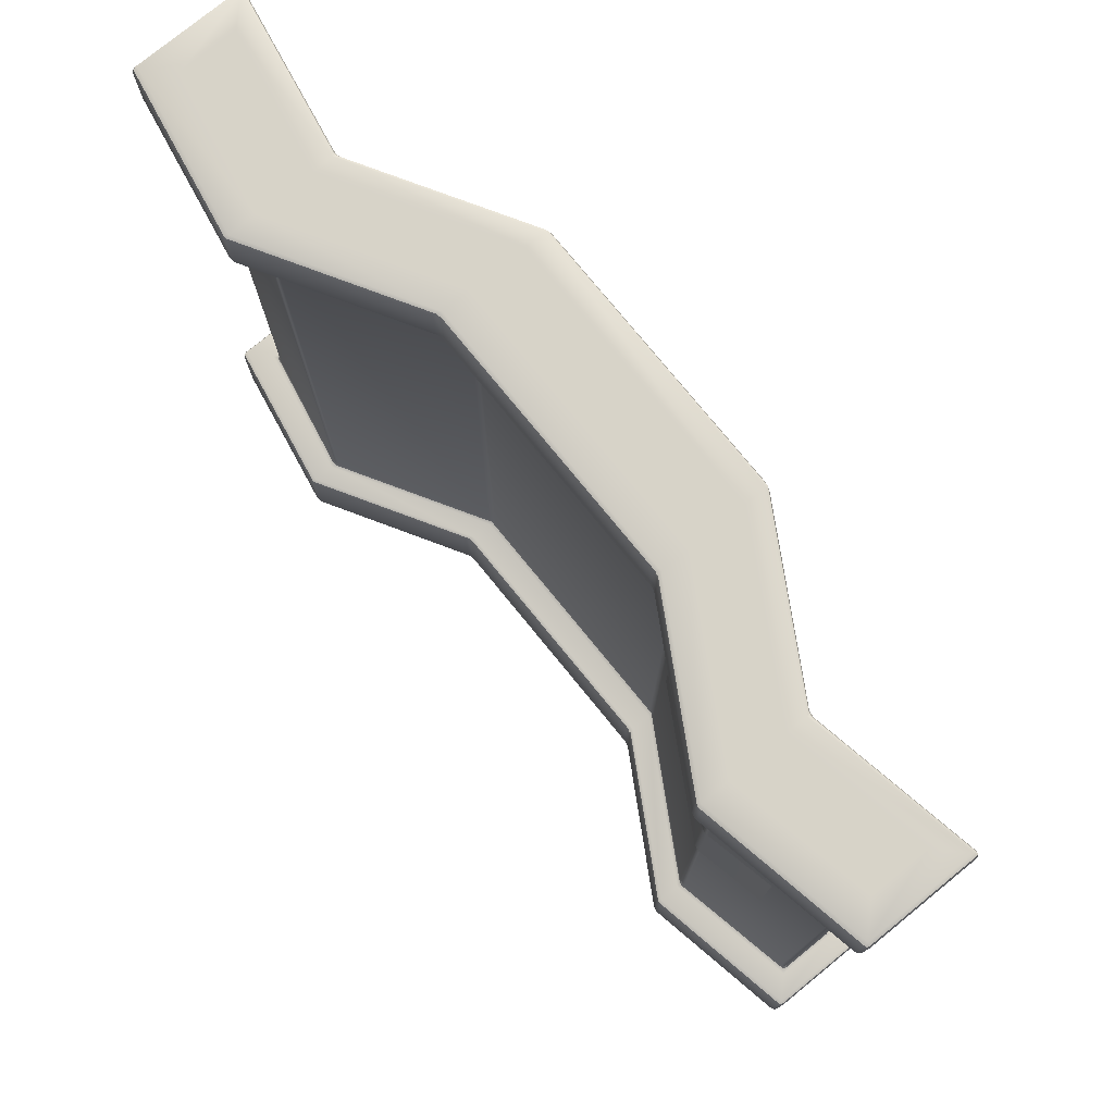
<metadata>
{"format":"obj","ext":"obj","renderer":"f3d","projection":"perspective","resolution":1024,"background":"white","views":[{"elev":77.1,"azim":-129.2,"up":"+Y"}]}
</metadata>
<code>
o TOMB_WALL_3_001
v 0.5 0 0.5
v -2.5 0 0.5
v 0.5 0 0.3
v -2.5 0 0.3
v 0.5 3 0.5
v -2.5 3 0.5
v 0.5 3 0.3
v -2.5 3 0.3
v 0.02824 0 0.4056
v -2.028 0 0.4056
v 0.02824 0 0.2056
v -2.028 0 0.2056
v 0.02824 3 0.4056
v -2.028 3 0.4056
v -2.028 3 0.2056
v 0.02824 3 0.2056
v -1.477 0 0.5273
v -0.523 0 0.5273
v -1.477 0 0.7273
v -0.523 0 0.7273
v -1.477 3 0.7273
v -0.523 3 0.7273
v -0.523 3 0.5273
v -1.477 3 0.5273
v -2.287 1.956 0.2469
v -1.54 1.868 0.4797
v -2.287 1.506 0.2469
v -1.54 1.418 0.4797
v 0.4853 2.785 0.2971
v 0.5151 2.8 0.2849
v 0.5 2.785 0.315
v 0.4985 2.796 0.2944
v 0.4997 2.794 0.2994
v 0.5044 2.796 0.3
v 0.4957 2.785 0.3035
v -2.485 2.785 0.4971
v -2.516 2.8 0.5155
v -2.5 2.785 0.485
v -2.502 2.796 0.5041
v -2.501 2.794 0.4997
v -2.505 2.796 0.5
v -2.496 2.785 0.4947
v -2.515 2.8 0.2849
v -2.485 2.785 0.2971
v -2.5 2.785 0.315
v -2.499 2.796 0.2944
v -2.5 2.794 0.2994
v -2.496 2.785 0.3035
v -2.504 2.796 0.3
v 0.4853 2.785 0.4971
v 0.5 2.785 0.485
v 0.5155 2.8 0.5155
v 0.4957 2.785 0.4947
v 0.5006 2.794 0.4997
v 0.5045 2.796 0.5
v 0.5023 2.796 0.5041
v -2.485 0.315 0.2971
v -2.515 0.3 0.2849
v -2.5 0.315 0.315
v -2.499 0.3044 0.2944
v -2.5 0.3063 0.2994
v -2.504 0.3044 0.3
v -2.496 0.315 0.3035
v 0.4853 0.315 0.2971
v 0.5 0.315 0.315
v 0.5151 0.3 0.2849
v 0.4957 0.315 0.3035
v 0.4997 0.3063 0.2994
v 0.5044 0.3044 0.3
v 0.4985 0.3044 0.2944
v -2.485 0.315 0.4971
v -2.5 0.315 0.485
v -2.516 0.3 0.5155
v -2.496 0.315 0.4947
v -2.501 0.3063 0.4997
v -2.505 0.3044 0.5
v -2.502 0.3044 0.5041
v 0.4853 0.315 0.4971
v 0.5155 0.3 0.5155
v 0.5 0.315 0.485
v 0.5023 0.3044 0.5041
v 0.5006 0.3063 0.4997
v 0.5045 0.3044 0.5
v 0.4957 0.315 0.4947
v 0.6 0.015 0.215
v 0.5849 0 0.2151
v 0.5853 0.015 0.1972
v 0.5956 0.004396 0.2151
v 0.5938 0.00634 0.2057
v 0.5856 0.004437 0.2025
v 0.5957 0.015 0.2036
v 0.6 0.015 0.585
v 0.5853 0.015 0.5972
v 0.5845 0 0.5845
v 0.5957 0.015 0.5948
v 0.5935 0.00634 0.5928
v 0.5843 0.00436 0.5933
v 0.5955 0.004403 0.5847
v -2.6 0.015 0.585
v -2.584 0 0.5845
v -2.585 0.015 0.5972
v -2.595 0.004403 0.5847
v -2.593 0.00634 0.5928
v -2.584 0.00436 0.5933
v -2.596 0.015 0.5948
v -2.6 0.015 0.215
v -2.585 0.015 0.1972
v -2.585 0 0.2151
v -2.596 0.015 0.2036
v -2.594 0.00634 0.2057
v -2.586 0.004437 0.2025
v -2.596 0.004396 0.2151
v 0.6 2.985 0.215
v 0.5853 2.985 0.1972
v 0.5849 3 0.2151
v 0.5957 2.985 0.2036
v 0.5938 2.994 0.2057
v 0.5856 2.996 0.2025
v 0.5956 2.996 0.2151
v 0.6 2.985 0.585
v 0.5845 3 0.5845
v 0.5853 2.985 0.5972
v 0.5955 2.996 0.5847
v 0.5935 2.994 0.5928
v 0.5843 2.996 0.5933
v 0.5957 2.985 0.5948
v -2.6 2.985 0.585
v -2.585 2.985 0.5972
v -2.584 3 0.5845
v -2.596 2.985 0.5948
v -2.593 2.994 0.5928
v -2.584 2.996 0.5933
v -2.595 2.996 0.5847
v -2.6 2.985 0.215
v -2.585 3 0.2151
v -2.585 2.985 0.1972
v -2.596 2.996 0.2151
v -2.594 2.994 0.2057
v -2.586 2.996 0.2025
v -2.596 2.985 0.2036
v 0.5853 2.815 0.1972
v 0.6 2.815 0.215
v 0.5849 2.8 0.2151
v 0.5957 2.815 0.2036
v 0.5938 2.806 0.2057
v 0.5956 2.804 0.2151
v 0.5856 2.804 0.2025
v -2.585 2.815 0.5972
v -2.6 2.815 0.585
v -2.584 2.8 0.5845
v -2.596 2.815 0.5948
v -2.593 2.806 0.5928
v -2.595 2.804 0.5847
v -2.584 2.804 0.5933
v -2.585 0.285 0.1972
v -2.6 0.285 0.215
v -2.585 0.3 0.2151
v -2.596 0.285 0.2036
v -2.594 0.2937 0.2057
v -2.596 0.2956 0.2151
v -2.586 0.2956 0.2025
v 0.5853 2.815 0.5972
v 0.5845 2.8 0.5845
v 0.6 2.815 0.585
v 0.5843 2.804 0.5933
v 0.5935 2.806 0.5928
v 0.5955 2.804 0.5847
v 0.5957 2.815 0.5948
v -2.585 2.815 0.1972
v -2.585 2.8 0.2151
v -2.6 2.815 0.215
v -2.586 2.804 0.2025
v -2.594 2.806 0.2057
v -2.596 2.804 0.2151
v -2.596 2.815 0.2036
v 0.5853 0.285 0.1972
v 0.5849 0.3 0.2151
v 0.6 0.285 0.215
v 0.5856 0.2956 0.2025
v 0.5938 0.2937 0.2057
v 0.5956 0.2956 0.2151
v 0.5957 0.285 0.2036
v -2.585 0.285 0.5972
v -2.584 0.3 0.5845
v -2.6 0.285 0.585
v -2.584 0.2956 0.5933
v -2.593 0.2937 0.5928
v -2.595 0.2956 0.5847
v -2.596 0.285 0.5948
v 0.5853 0.285 0.5972
v 0.6 0.285 0.585
v 0.5845 0.3 0.5845
v 0.5957 0.285 0.5948
v 0.5935 0.2937 0.5928
v 0.5955 0.2956 0.5847
v 0.5843 0.2956 0.5933
v 0.01421 2.785 0.213
v 0.02719 2.8 0.1876
v 0.04187 2.785 0.2084
v 0.02219 2.796 0.2031
v 0.02782 2.794 0.2045
v 0.03442 2.796 0.2017
v 0.02767 2.785 0.2085
v -2.014 2.785 0.213
v -2.042 2.785 0.2084
v -2.027 2.8 0.1876
v -2.028 2.785 0.2085
v -2.028 2.794 0.2045
v -2.034 2.796 0.2017
v -2.022 2.796 0.2031
v -2.014 2.785 0.413
v -2.027 2.8 0.4183
v -2.042 2.785 0.4084
v -2.02 2.796 0.4134
v -2.027 2.794 0.4099
v -2.035 2.796 0.4107
v -2.028 2.785 0.4085
v 0.01421 2.785 0.413
v 0.04187 2.785 0.4084
v 0.02719 2.8 0.4183
v 0.02767 2.785 0.4085
v 0.02741 2.794 0.4099
v 0.03458 2.796 0.4107
v 0.02004 2.796 0.4134
v -2.014 0.315 0.213
v -2.027 0.3 0.1876
v -2.042 0.315 0.2084
v -2.022 0.3044 0.2031
v -2.028 0.3063 0.2045
v -2.034 0.3044 0.2017
v -2.028 0.315 0.2085
v 0.01421 0.315 0.213
v 0.04187 0.315 0.2084
v 0.02719 0.3 0.1876
v 0.02767 0.315 0.2085
v 0.02782 0.3063 0.2045
v 0.03442 0.3044 0.2017
v 0.02219 0.3044 0.2031
v 0.01421 0.315 0.413
v 0.02719 0.3 0.4183
v 0.04187 0.315 0.4084
v 0.02004 0.3043 0.4134
v 0.02741 0.3063 0.4099
v 0.03458 0.3044 0.4107
v 0.02767 0.315 0.4085
v -2.014 0.315 0.413
v -2.042 0.315 0.4084
v -2.027 0.3 0.4183
v -2.028 0.315 0.4085
v -2.027 0.3063 0.4099
v -2.035 0.3044 0.4107
v -2.02 0.3043 0.4134
v -2.015 0.015 0.5003
v -2.042 0.015 0.4955
v -2.028 0 0.4797
v -2.028 0.015 0.4957
v -2.028 0.006339 0.4924
v -2.034 0.004374 0.49
v -2.024 0.004365 0.4913
v 0.01475 0.015 0.5003
v 0.0278 0 0.4797
v 0.04245 0.015 0.4955
v 0.02357 0.004365 0.4913
v 0.02837 0.006339 0.4924
v 0.03406 0.004374 0.49
v 0.02823 0.015 0.4957
v -2.015 0.015 0.1003
v -2.028 0 0.1105
v -2.042 0.015 0.09546
v -2.02 0.0044 0.1026
v -2.028 0.006339 0.09811
v -2.036 0.004428 0.09946
v -2.028 0.015 0.09572
v 0.01475 0.015 0.1003
v 0.04245 0.015 0.09546
v 0.0278 0 0.1105
v 0.02823 0.015 0.09572
v 0.02798 0.006339 0.09811
v 0.03617 0.004428 0.09946
v 0.01964 0.0044 0.1026
v 0.01474 2.985 0.5003
v 0.04244 2.985 0.4955
v 0.0278 3 0.4797
v 0.02822 2.985 0.4957
v 0.02836 2.994 0.4924
v 0.03406 2.996 0.49
v 0.02357 2.996 0.4913
v -2.015 2.985 0.5003
v -2.028 3 0.4797
v -2.042 2.985 0.4955
v -2.024 2.996 0.4913
v -2.028 2.994 0.4924
v -2.034 2.996 0.49
v -2.028 2.985 0.4957
v -2.015 2.985 0.1003
v -2.042 2.985 0.09546
v -2.028 3 0.1105
v -2.028 2.985 0.09572
v -2.028 2.994 0.09811
v -2.036 2.996 0.09946
v -2.02 2.996 0.1026
v 0.01474 2.985 0.1003
v 0.0278 3 0.1105
v 0.04244 2.985 0.09546
v 0.01963 2.996 0.1026
v 0.02798 2.994 0.09811
v 0.03617 2.996 0.09946
v 0.02822 2.985 0.09572
v -2.014 2.815 0.1002
v -2.027 2.8 0.1104
v -2.042 2.815 0.0954
v -2.019 2.804 0.1026
v -2.028 2.806 0.09804
v -2.036 2.804 0.09939
v -2.028 2.815 0.09566
v 0.01445 2.815 0.1002
v 0.04215 2.815 0.0954
v 0.02734 2.8 0.1104
v 0.02793 2.815 0.09566
v 0.02764 2.806 0.09804
v 0.0358 2.804 0.09939
v 0.01927 2.804 0.1026
v 0.01445 2.815 0.5002
v 0.02735 2.8 0.4796
v 0.04215 2.815 0.4954
v 0.02317 2.804 0.4912
v 0.02801 2.806 0.4923
v 0.03368 2.804 0.49
v 0.02793 2.815 0.4957
v -2.014 2.815 0.5002
v -2.042 2.815 0.4954
v -2.027 2.8 0.4796
v -2.028 2.815 0.4957
v -2.028 2.806 0.4923
v -2.034 2.804 0.49
v -2.023 2.804 0.4912
v 0.01444 0.285 0.1002
v 0.02734 0.3 0.1104
v 0.04214 0.285 0.0954
v 0.01927 0.2956 0.1026
v 0.02763 0.2937 0.09804
v 0.03579 0.2956 0.09938
v 0.02792 0.285 0.09566
v -2.014 0.285 0.1002
v -2.042 0.285 0.0954
v -2.027 0.3 0.1104
v -2.028 0.285 0.09566
v -2.028 0.2937 0.09804
v -2.036 0.2956 0.09938
v -2.019 0.2956 0.1026
v -2.014 0.285 0.5002
v -2.027 0.3 0.4796
v -2.042 0.285 0.4954
v -2.023 0.2956 0.4912
v -2.028 0.2937 0.4923
v -2.034 0.2956 0.49
v -2.028 0.285 0.4957
v 0.01444 0.285 0.5002
v 0.04214 0.285 0.4954
v 0.02735 0.3 0.4796
v 0.02792 0.285 0.4957
v 0.02801 0.2937 0.4923
v 0.03368 0.2956 0.49
v 0.02316 0.2956 0.4912
v -1.458 0.315 0.7292
v -1.486 0.315 0.7216
v -1.473 0.3 0.7423
v -1.472 0.315 0.727
v -1.472 0.3063 0.7301
v -1.477 0.3044 0.7306
v -1.466 0.3044 0.733
v -0.527 0.3 0.7423
v -0.5141 0.315 0.7216
v -0.5421 0.315 0.7292
v -0.5228 0.3044 0.7306
v -0.5279 0.3063 0.7301
v -0.5277 0.315 0.727
v -0.5341 0.3044 0.733
v -0.5134 0.285 0.8085
v -0.5265 0.3 0.8028
v -0.5413 0.285 0.816
v -0.5192 0.2956 0.8079
v -0.5266 0.2937 0.8121
v -0.5335 0.2956 0.8121
v -0.5269 0.285 0.8138
v -1.473 0.3 0.8028
v -1.487 0.285 0.8085
v -1.459 0.285 0.816
v -1.481 0.2956 0.8079
v -1.473 0.2937 0.8121
v -1.473 0.285 0.8138
v -1.466 0.2956 0.8121
v -0.5141 2.785 0.7216
v -0.527 2.8 0.7423
v -0.5421 2.785 0.7292
v -0.5228 2.796 0.7306
v -0.5279 2.794 0.7301
v -0.5341 2.796 0.733
v -0.5277 2.785 0.727
v -1.473 2.8 0.7423
v -1.486 2.785 0.7216
v -1.458 2.785 0.7292
v -1.477 2.796 0.7306
v -1.472 2.794 0.7301
v -1.472 2.785 0.727
v -1.466 2.796 0.733
v -1.459 2.815 0.816
v -1.487 2.815 0.8084
v -1.473 2.8 0.8028
v -1.473 2.815 0.8138
v -1.473 2.806 0.8121
v -1.481 2.804 0.8079
v -1.466 2.804 0.8121
v -0.5265 2.8 0.8028
v -0.5134 2.815 0.8084
v -0.5413 2.815 0.816
v -0.5192 2.804 0.8079
v -0.5266 2.806 0.8121
v -0.5269 2.815 0.8138
v -0.5335 2.804 0.8121
v -0.5141 0.315 0.5216
v -0.527 0.3 0.5114
v -0.5421 0.315 0.5292
v -0.5189 0.3044 0.5192
v -0.5273 0.3063 0.5244
v -0.5351 0.3044 0.524
v -0.5277 0.315 0.527
v -1.473 0.3 0.5114
v -1.486 0.315 0.5216
v -1.458 0.315 0.5292
v -1.481 0.3044 0.5192
v -1.473 0.3063 0.5244
v -1.472 0.315 0.527
v -1.465 0.3044 0.524
v -1.459 0.285 0.416
v -1.487 0.285 0.4085
v -1.473 0.3 0.4337
v -1.473 0.285 0.4138
v -1.473 0.2937 0.4176
v -1.479 0.2956 0.4183
v -1.466 0.2956 0.4212
v -0.5265 0.3 0.4337
v -0.5134 0.285 0.4085
v -0.5413 0.285 0.416
v -0.5215 0.2956 0.4183
v -0.5272 0.2937 0.4176
v -0.5269 0.285 0.4138
v -0.5344 0.2956 0.4212
v -0.5124 0.015 0.408
v -0.5249 0 0.433
v -0.5404 0.015 0.4156
v -0.5202 0.004396 0.4178
v -0.5261 0.006339 0.4171
v -0.5332 0.004426 0.4207
v -0.526 0.015 0.4134
v -1.475 0 0.433
v -1.488 0.015 0.408
v -1.46 0.015 0.4156
v -1.48 0.004396 0.4178
v -1.474 0.006339 0.4171
v -1.474 0.015 0.4134
v -1.467 0.004426 0.4207
v -1.458 2.785 0.5292
v -1.486 2.785 0.5216
v -1.473 2.8 0.5114
v -1.472 2.785 0.527
v -1.473 2.794 0.5244
v -1.481 2.796 0.5192
v -1.465 2.796 0.524
v -0.527 2.8 0.5114
v -0.5141 2.785 0.5216
v -0.5421 2.785 0.5292
v -0.5189 2.796 0.5192
v -0.5273 2.794 0.5244
v -0.5277 2.785 0.527
v -0.5351 2.796 0.524
v -0.5413 2.815 0.416
v -0.5134 2.815 0.4084
v -0.5265 2.8 0.4337
v -0.5269 2.815 0.4138
v -0.5272 2.806 0.4176
v -0.5215 2.804 0.4183
v -0.5344 2.804 0.4212
v -1.473 2.8 0.4337
v -1.487 2.815 0.4084
v -1.459 2.815 0.416
v -1.479 2.804 0.4183
v -1.473 2.806 0.4176
v -1.473 2.815 0.4138
v -1.466 2.804 0.4212
v -0.5404 0.015 0.8156
v -0.525 0 0.8021
v -0.5124 0.015 0.808
v -0.5323 0.004379 0.8116
v -0.5254 0.006339 0.8116
v -0.5179 0.004349 0.8073
v -0.526 0.015 0.8134
v -1.46 0.015 0.8156
v -1.488 0.015 0.808
v -1.475 0 0.8021
v -1.474 0.015 0.8134
v -1.475 0.006339 0.8116
v -1.482 0.004349 0.8073
v -1.468 0.004379 0.8116
v -0.5404 2.985 0.4156
v -0.5249 3 0.433
v -0.5124 2.985 0.408
v -0.5332 2.996 0.4207
v -0.5261 2.994 0.4171
v -0.5202 2.996 0.4178
v -0.526 2.985 0.4134
v -1.46 2.985 0.4156
v -1.488 2.985 0.408
v -1.475 3 0.433
v -1.474 2.985 0.4134
v -1.474 2.994 0.4171
v -1.48 2.996 0.4178
v -1.467 2.996 0.4207
v -1.46 2.985 0.8156
v -1.475 3 0.8021
v -1.488 2.985 0.808
v -1.468 2.996 0.8116
v -1.475 2.994 0.8116
v -1.482 2.996 0.8073
v -1.474 2.985 0.8134
v -0.5404 2.985 0.8156
v -0.5124 2.985 0.808
v -0.525 3 0.8021
v -0.526 2.985 0.8134
v -0.5254 2.994 0.8116
v -0.5179 2.996 0.8073
v -0.5323 2.996 0.8116
v -2.014 1.925 0.2025
v -2.042 1.928 0.1978
v -2.028 1.927 0.198
v -2.042 1.478 0.1978
v -2.014 1.475 0.2025
v -2.028 1.477 0.198
f 162 122 282 325
f 1 9 11 3
f 227 57 44 205
f 106 99 185 156
f 92 85 178 191
f 65 31 51 80
f 13 5 7 16
f 171 149 127 134
f 93 190 359 262
f 87 275 339 176
f 331 290 128 148
f 14 6 129 289
f 254 353 183 101
f 2 10 255 100
f 317 304 114 141
f 9 1 94 261
f 247 213 36 71
f 1 3 86 94
f 164 142 113 120
f 3 11 276 86
f 12 4 108 268
f 6 14 15 8
f 8 15 297 135
f 16 7 115 303
f 5 13 283 121
f 269 107 155 345
f 169 136 296 311
f 7 5 121 115
f 72 38 45 59
f 78 50 219 241
f 10 2 4 12
f 6 8 135 129
f 9 261 492 20
f 14 289 520 21
f 18 450 276 11
f 16 303 506 23
f 267 344 436 457
f 19 500 255 10
f 12 268 456 17
f 10 12 17 19
f 21 24 15 14
f 513 485 309 295
f 13 16 23 22
f 4 2 100 108
f 379 493 260 358
f 302 316 478 507
f 288 330 408 521
f 449 443 337 274
f 22 528 283 13
f 24 514 297 15
f 393 373 239 218
f 527 415 323 281
f 20 18 11 9
f 211 246 366 401
f 24 21 22 23
f 514 24 23 506
f 491 381 388 498
f 528 22 21 520
f 18 20 19 17
f 500 19 20 492
f 450 18 17 456
f 486 512 505 477
f 444 451 458 435
f 416 526 519 407
f 374 395 402 365
f 351 253 499 387
f 29 32 33 35
f 31 35 33 34
f 36 39 40 42
f 38 42 40 41
f 44 48 47 46
f 45 49 47 48
f 50 53 54 56
f 51 55 54 53
f 57 60 61 63
f 59 63 61 62
f 64 67 68 70
f 65 69 68 67
f 71 74 75 77
f 72 76 75 74
f 78 81 82 84
f 80 84 82 83
f 85 88 89 91
f 86 90 89 88
f 87 91 89 90
f 92 95 96 98
f 93 97 96 95
f 94 98 96 97
f 99 102 103 105
f 100 104 103 102
f 101 105 103 104
f 106 109 110 112
f 107 111 110 109
f 108 112 110 111
f 113 116 117 119
f 114 118 117 116
f 115 119 117 118
f 120 123 124 126
f 121 125 124 123
f 122 126 124 125
f 127 130 131 133
f 128 132 131 130
f 129 133 131 132
f 134 137 138 140
f 135 139 138 137
f 136 140 138 139
f 141 144 145 147
f 142 146 145 144
f 148 151 152 154
f 149 153 152 151
f 155 158 159 161
f 156 160 159 158
f 162 165 166 168
f 164 168 166 167
f 169 172 173 175
f 171 175 173 174
f 176 179 180 182
f 178 182 180 181
f 183 186 187 189
f 185 189 187 188
f 190 193 194 196
f 191 195 194 193
f 199 203 201 202
f 205 209 208 207
f 211 214 215 217
f 213 217 215 216
f 218 221 222 224
f 219 223 222 221
f 227 231 229 230
f 233 237 236 235
f 239 242 243 245
f 241 245 243 244
f 246 249 250 252
f 247 251 250 249
f 253 256 257 259
f 254 258 257 256
f 255 259 257 258
f 260 263 264 266
f 261 265 264 263
f 262 266 264 265
f 267 270 271 273
f 268 272 271 270
f 269 273 271 272
f 274 277 278 280
f 275 279 278 277
f 276 280 278 279
f 281 284 285 287
f 282 286 285 284
f 283 287 285 286
f 288 291 292 294
f 289 293 292 291
f 290 294 292 293
f 295 298 299 301
f 296 300 299 298
f 297 301 299 300
f 302 305 306 308
f 303 307 306 305
f 304 308 306 307
f 309 312 313 315
f 311 315 313 314
f 316 319 320 322
f 317 321 320 319
f 323 326 327 329
f 325 329 327 328
f 330 333 334 336
f 331 335 334 333
f 337 340 341 343
f 339 343 341 342
f 344 347 348 350
f 345 349 348 347
f 351 354 355 357
f 353 357 355 356
f 358 361 362 364
f 359 363 362 361
f 365 368 369 371
f 366 370 369 368
f 373 377 376 375
f 374 378 376 377
f 379 382 383 385
f 381 385 383 384
f 387 391 390 389
f 388 392 390 391
f 393 396 397 399
f 395 399 397 398
f 401 405 404 403
f 402 406 404 405
f 407 410 411 413
f 408 412 411 410
f 415 419 418 417
f 416 420 418 419
f 435 438 439 441
f 436 440 439 438
f 443 447 446 445
f 444 448 446 447
f 449 452 453 455
f 450 454 453 452
f 451 455 453 454
f 456 459 460 462
f 457 461 460 459
f 458 462 460 461
f 477 480 481 483
f 478 482 481 480
f 485 489 488 487
f 486 490 488 489
f 491 494 495 497
f 492 496 495 494
f 493 497 495 496
f 498 501 502 504
f 499 503 502 501
f 500 504 502 503
f 505 508 509 511
f 506 510 509 508
f 507 511 509 510
f 512 515 516 518
f 513 517 516 515
f 514 518 516 517
f 519 522 523 525
f 520 524 523 522
f 521 525 523 524
f 526 529 530 532
f 527 531 530 529
f 528 532 530 531
f 64 29 35 67
f 67 35 31 65
f 71 36 42 74
f 74 42 38 72
f 80 51 53 84
f 84 53 50 78
f 41 49 45 38
f 34 55 51 31
f 44 57 63 48
f 48 63 59 45
f 72 59 62 76
f 65 80 83 69
f 85 92 98 88
f 88 98 94 86
f 99 106 112 102
f 102 112 108 100
f 115 121 123 119
f 119 123 120 113
f 129 135 137 133
f 133 137 134 127
f 141 114 116 144
f 144 116 113 142
f 148 128 130 151
f 151 130 127 149
f 155 107 109 158
f 158 109 106 156
f 164 120 126 168
f 168 126 122 162
f 136 169 175 140
f 140 175 171 134
f 149 171 174 153
f 142 164 167 146
f 87 176 182 91
f 91 182 178 85
f 101 183 189 105
f 105 189 185 99
f 92 191 193 95
f 95 193 190 93
f 188 160 156 185
f 181 195 191 178
f 269 345 347 273
f 273 347 344 267
f 339 275 277 343
f 343 277 274 337
f 353 254 256 357
f 357 256 253 351
f 262 359 361 266
f 266 361 358 260
f 304 317 319 308
f 308 319 316 302
f 311 296 298 315
f 315 298 295 309
f 290 331 333 294
f 294 333 330 288
f 325 282 284 329
f 329 284 281 323
f 213 247 249 217
f 217 249 246 211
f 241 219 221 245
f 245 221 218 239
f 227 205 207 231
f 199 233 235 203
f 254 101 104 258
f 258 104 100 255
f 93 262 265 97
f 97 265 261 94
f 107 269 272 111
f 111 272 268 108
f 275 87 90 279
f 279 90 86 276
f 128 290 293 132
f 132 293 289 129
f 282 122 125 286
f 286 125 121 283
f 296 136 139 300
f 300 139 135 297
f 114 304 307 118
f 118 307 303 115
f 70 237 233 64
f 202 32 29 199
f 205 44 46 209
f 169 311 314 172
f 317 141 147 321
f 230 60 57 227
f 36 213 216 39
f 331 148 154 335
f 244 81 78 241
f 56 223 219 50
f 77 251 247 71
f 162 325 328 165
f 176 339 342 179
f 345 155 161 349
f 183 353 356 186
f 359 190 196 363
f 491 498 504 494
f 494 504 500 492
f 371 378 374 365
f 373 393 399 377
f 377 399 395 374
f 398 406 402 395
f 401 366 368 405
f 405 368 365 402
f 505 512 518 508
f 508 518 514 506
f 519 526 532 522
f 522 532 528 520
f 413 420 416 407
f 415 527 529 419
f 419 529 526 416
f 521 408 410 525
f 525 410 407 519
f 483 490 486 477
f 485 513 515 489
f 489 515 512 486
f 507 478 480 511
f 511 480 477 505
f 493 379 385 497
f 497 385 381 491
f 384 392 388 381
f 387 499 501 391
f 391 501 498 388
f 441 448 444 435
f 443 449 455 447
f 447 455 451 444
f 450 456 462 454
f 454 462 458 451
f 457 436 438 461
f 461 438 435 458
f 366 246 252 370
f 351 387 389 354
f 224 396 393 218
f 375 242 239 373
f 403 214 211 401
f 379 358 364 382
f 492 261 263 496
f 496 263 260 493
f 255 500 503 259
f 259 503 499 253
f 323 415 417 326
f 408 330 336 412
f 520 289 291 524
f 524 291 288 521
f 283 528 531 287
f 287 531 527 281
f 337 443 445 340
f 436 344 350 440
f 456 268 270 459
f 459 270 267 457
f 276 450 452 280
f 280 452 449 274
f 309 485 487 312
f 478 316 322 482
f 506 303 305 510
f 510 305 302 507
f 297 514 517 301
f 301 517 513 295
f 64 233 199 29
f 58 226 346 157
f 52 30 143 163
f 37 212 332 150
f 73 58 157 184
f 43 37 150 170
f 234 66 177 338
f 30 198 318 143
f 66 79 192 177
f 248 73 184 352
f 220 52 163 324
f 79 240 360 192
f 206 43 170 310
f 470 479 318 198
f 225 204 464 429
f 372 380 360 240
f 220 324 414 394
f 234 338 442 422
f 380 372 367 386
f 206 310 484 465
f 248 352 386 367
f 421 471 197 232
f 400 409 332 212
f 428 437 346 226
f 437 428 422 442
f 409 400 394 414
f 479 470 465 484
f 30 34 33 32
f 37 41 40 39
f 43 46 47 49
f 52 56 54 55
f 58 62 61 60
f 66 70 68 69
f 73 77 75 76
f 79 83 82 81
f 143 147 145 146
f 150 154 152 153
f 157 161 159 160
f 163 167 166 165
f 170 174 173 172
f 177 181 180 179
f 184 188 187 186
f 192 196 194 195
f 197 200 201 203
f 198 202 201 200
f 204 207 208 210
f 206 210 208 209
f 212 216 215 214
f 220 224 222 223
f 225 228 229 231
f 226 230 229 228
f 232 235 236 238
f 234 238 236 237
f 240 244 243 242
f 248 252 250 251
f 310 314 313 312
f 318 322 320 321
f 324 328 327 326
f 332 336 334 335
f 338 342 341 340
f 346 350 348 349
f 352 356 355 354
f 360 364 362 363
f 367 371 369 370
f 372 375 376 378
f 380 384 383 382
f 386 389 390 392
f 394 398 397 396
f 400 403 404 406
f 409 413 411 412
f 414 417 418 420
f 421 424 425 427
f 422 426 425 424
f 428 431 432 434
f 429 433 432 431
f 437 441 439 440
f 442 445 446 448
f 464 468 467 466
f 465 469 467 468
f 470 473 474 476
f 471 475 474 473
f 479 483 481 482
f 484 487 488 490
f 37 43 49 41
f 30 52 55 34
f 76 62 58 73
f 69 83 79 66
f 153 174 170 150
f 146 167 163 143
f 184 157 160 188
f 177 192 195 181
f 231 207 204 225
f 203 235 232 197
f 66 234 237 70
f 198 30 32 202
f 209 46 43 206
f 172 314 310 170
f 321 147 143 318
f 226 58 60 230
f 39 216 212 37
f 335 154 150 332
f 240 79 81 244
f 52 220 223 56
f 73 248 251 77
f 165 328 324 163
f 179 342 338 177
f 349 161 157 346
f 186 356 352 184
f 363 196 192 360
f 465 470 476 469
f 471 421 427 475
f 422 428 434 426
f 429 464 466 433
f 367 372 378 371
f 394 400 406 398
f 409 414 420 413
f 479 484 490 483
f 380 386 392 384
f 437 442 448 441
f 370 252 248 367
f 354 389 386 352
f 220 394 396 224
f 372 240 242 375
f 400 212 214 403
f 382 364 360 380
f 326 417 414 324
f 412 336 332 409
f 421 232 238 424
f 424 238 234 422
f 340 445 442 338
f 428 226 228 431
f 431 228 225 429
f 206 465 468 210
f 210 468 464 204
f 470 198 200 473
f 473 200 197 471
f 440 350 346 437
f 312 487 484 310
f 482 322 318 479
f 472 423 430 463
f 423 427 425 426
f 430 434 432 433
f 463 466 467 469
f 472 476 474 475
f 469 476 472 463
f 475 427 423 472
f 426 434 430 423
f 433 466 463 430
f 536 27 25 534
f 537 533 26 28
f 536 534 535 538
f 538 535 533 537

</code>
